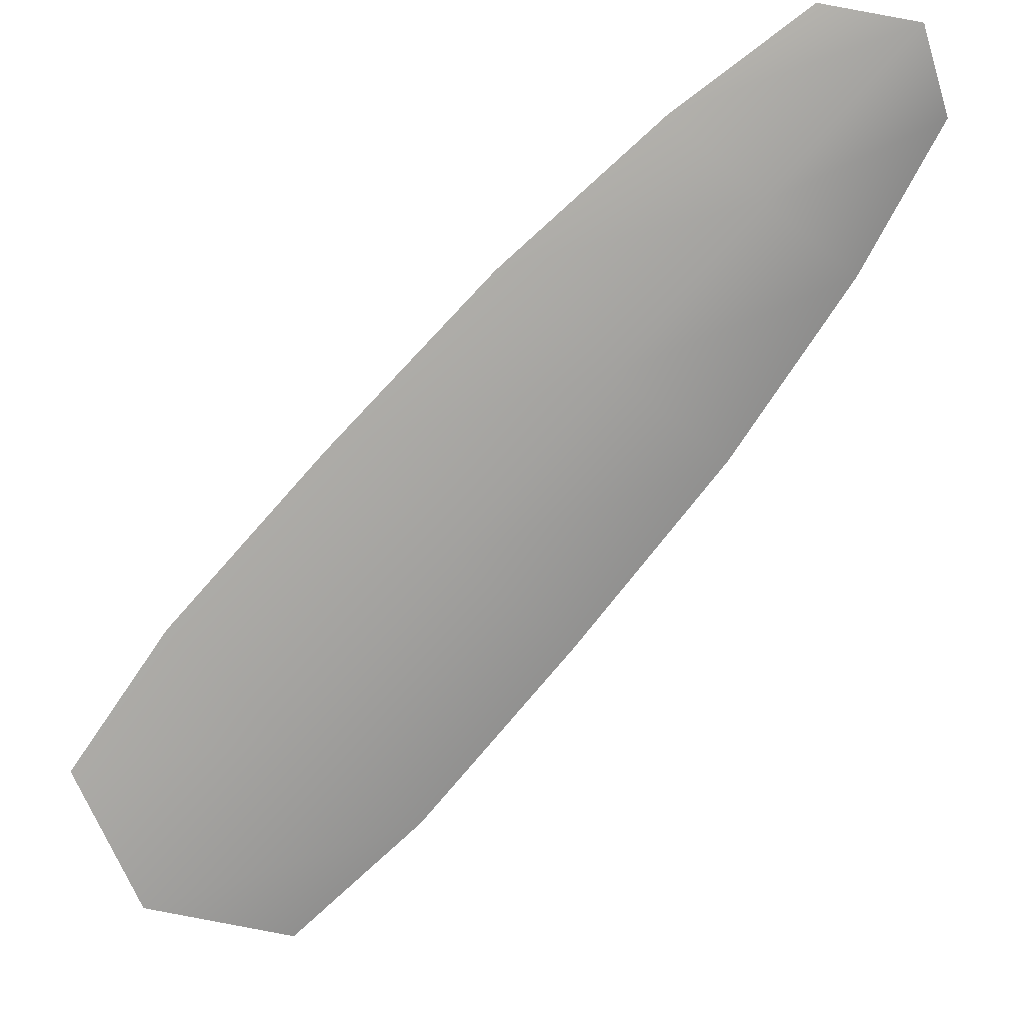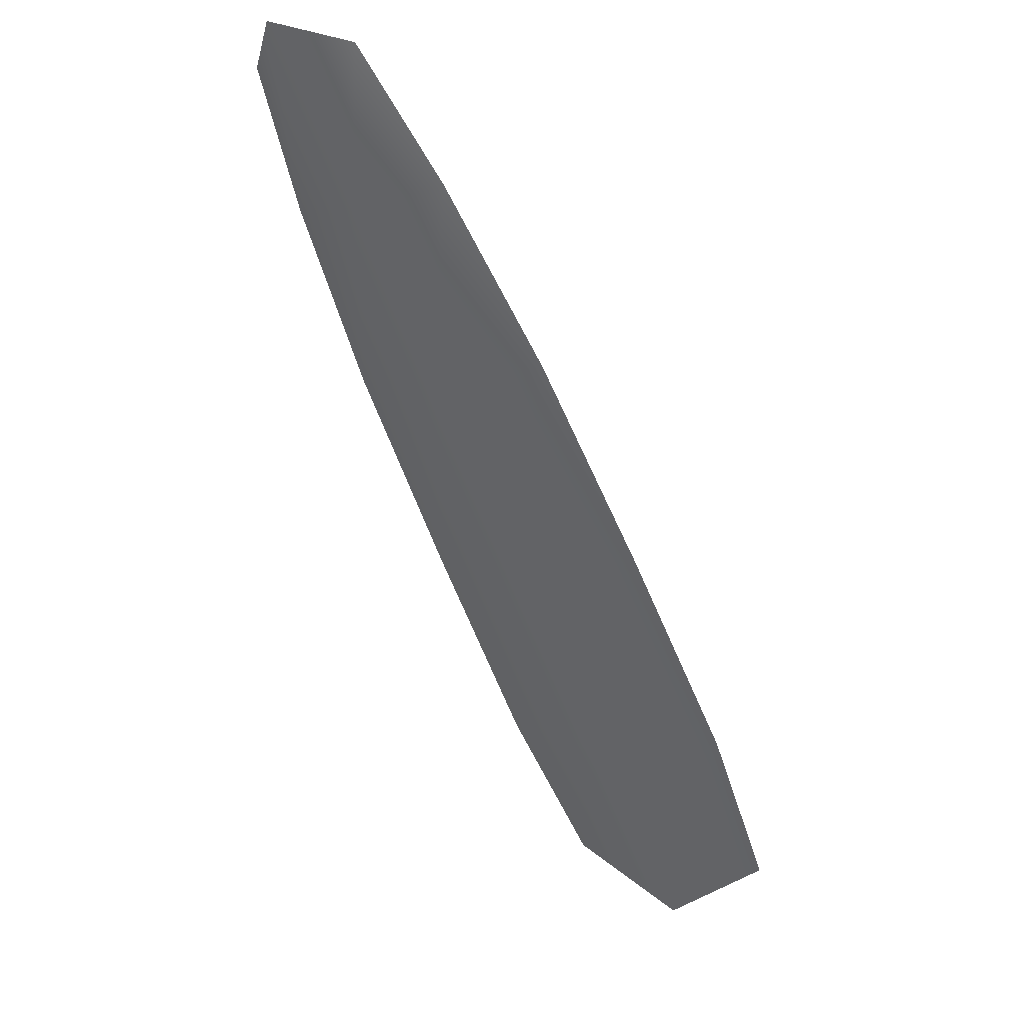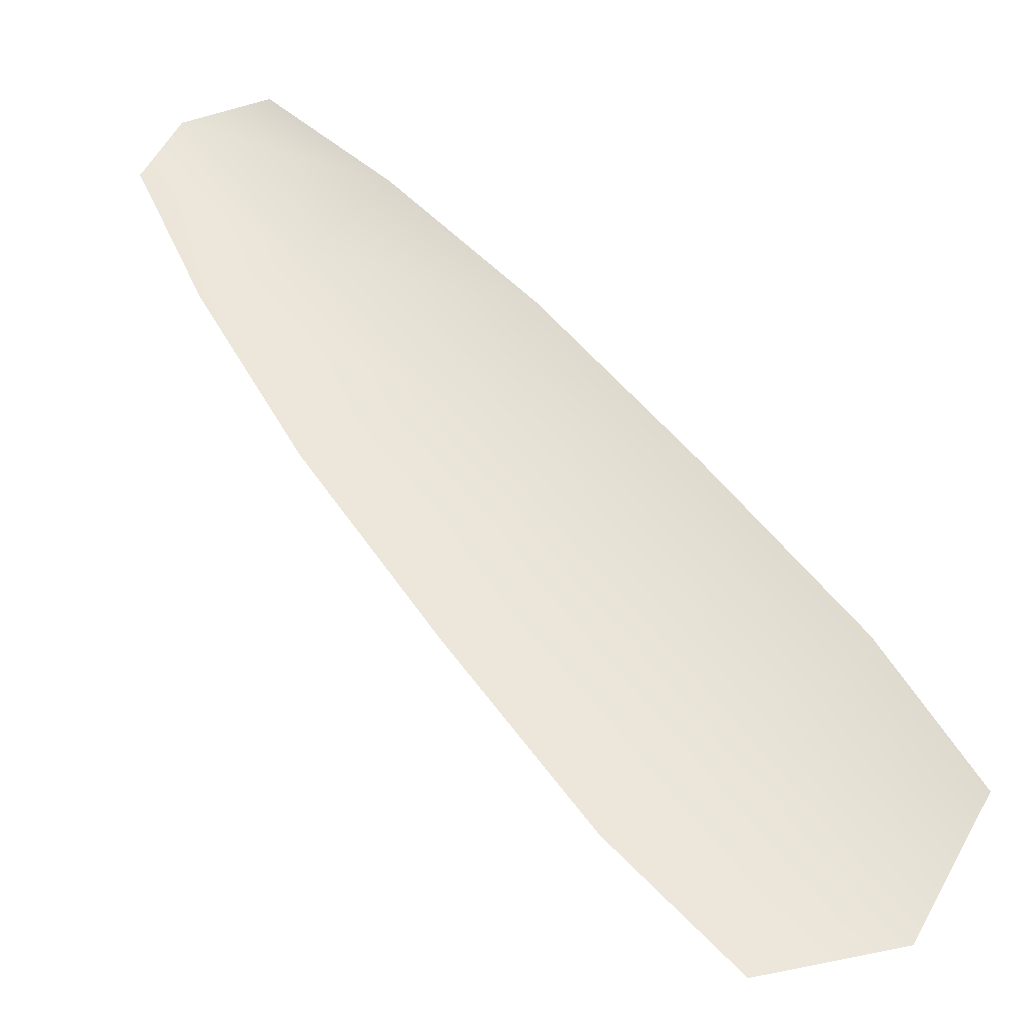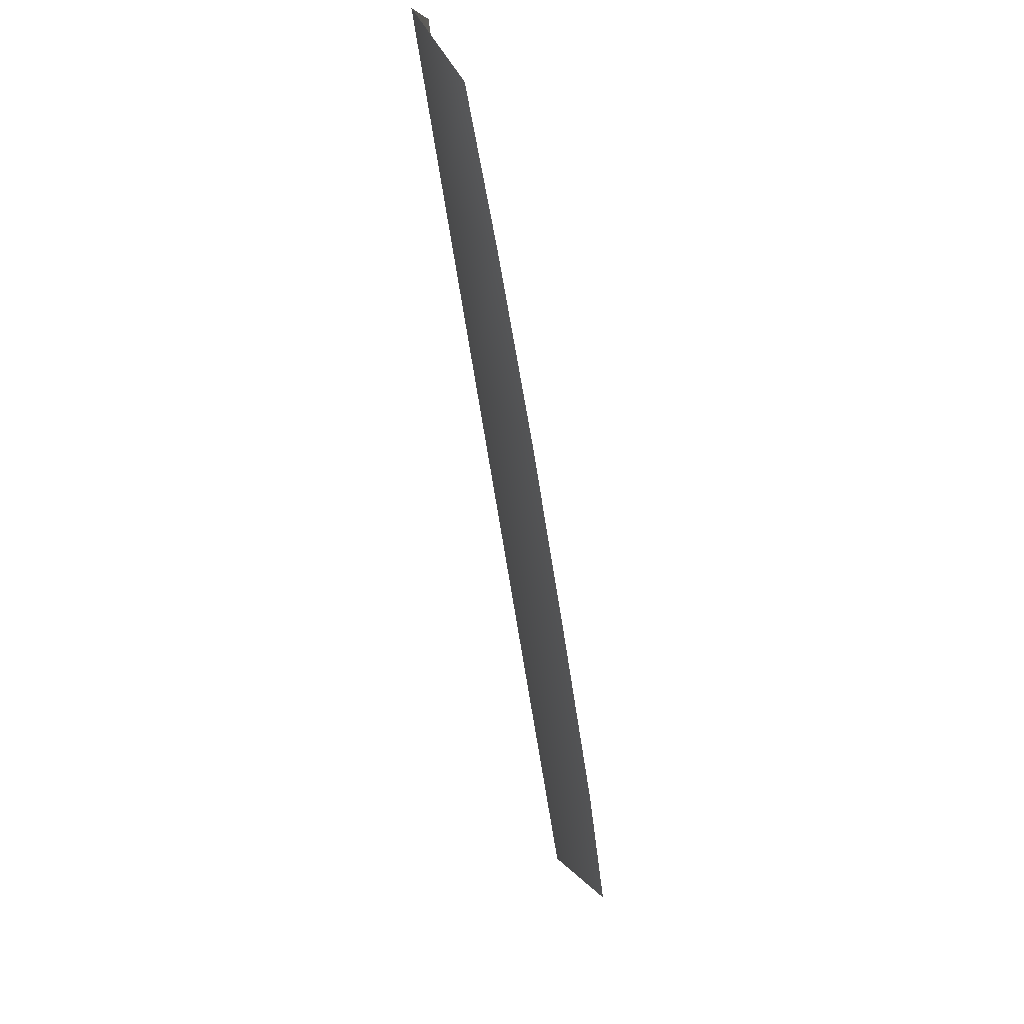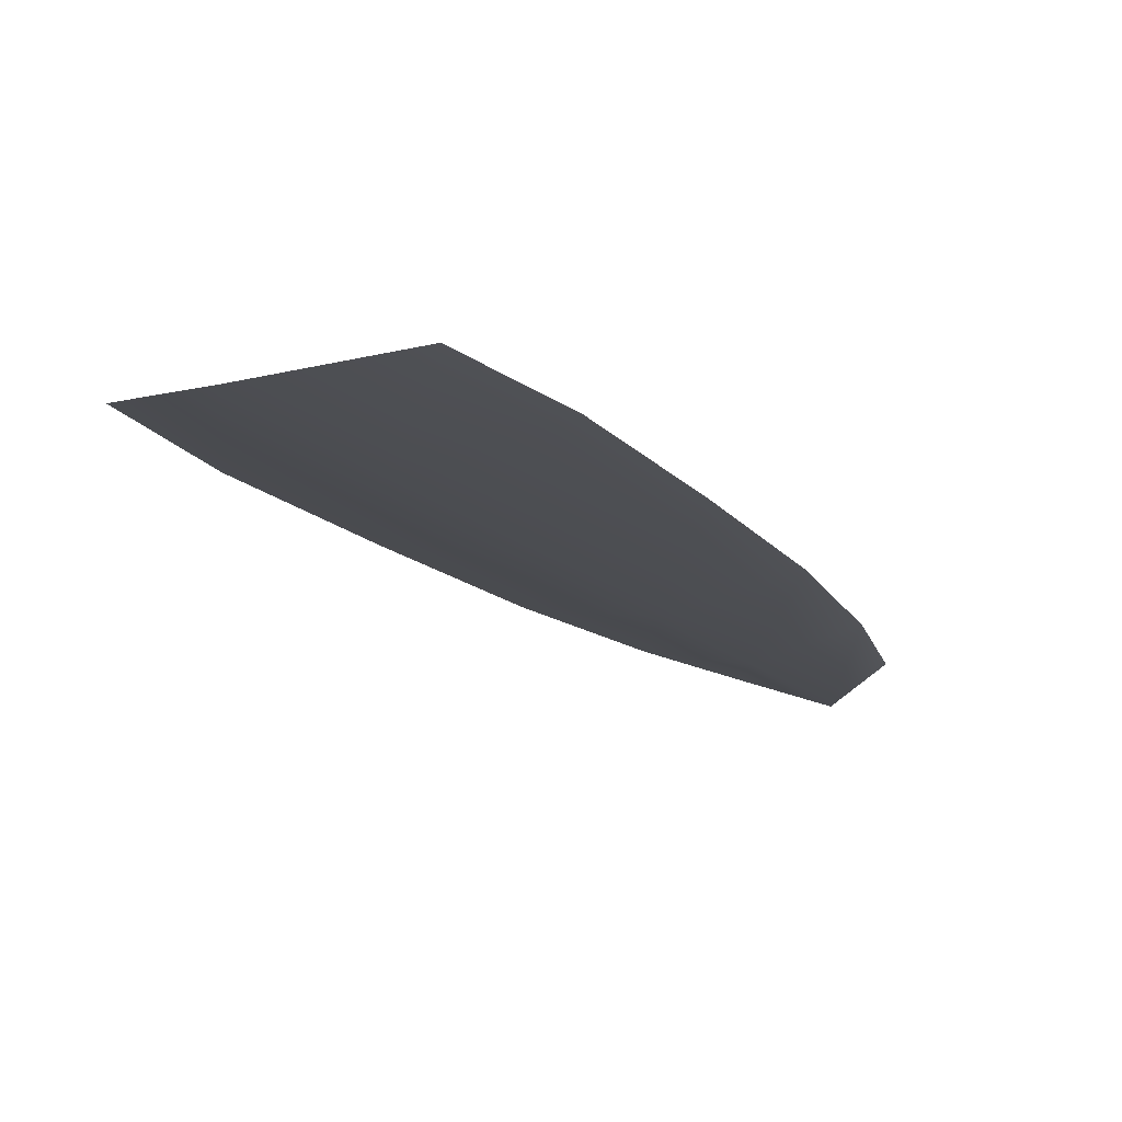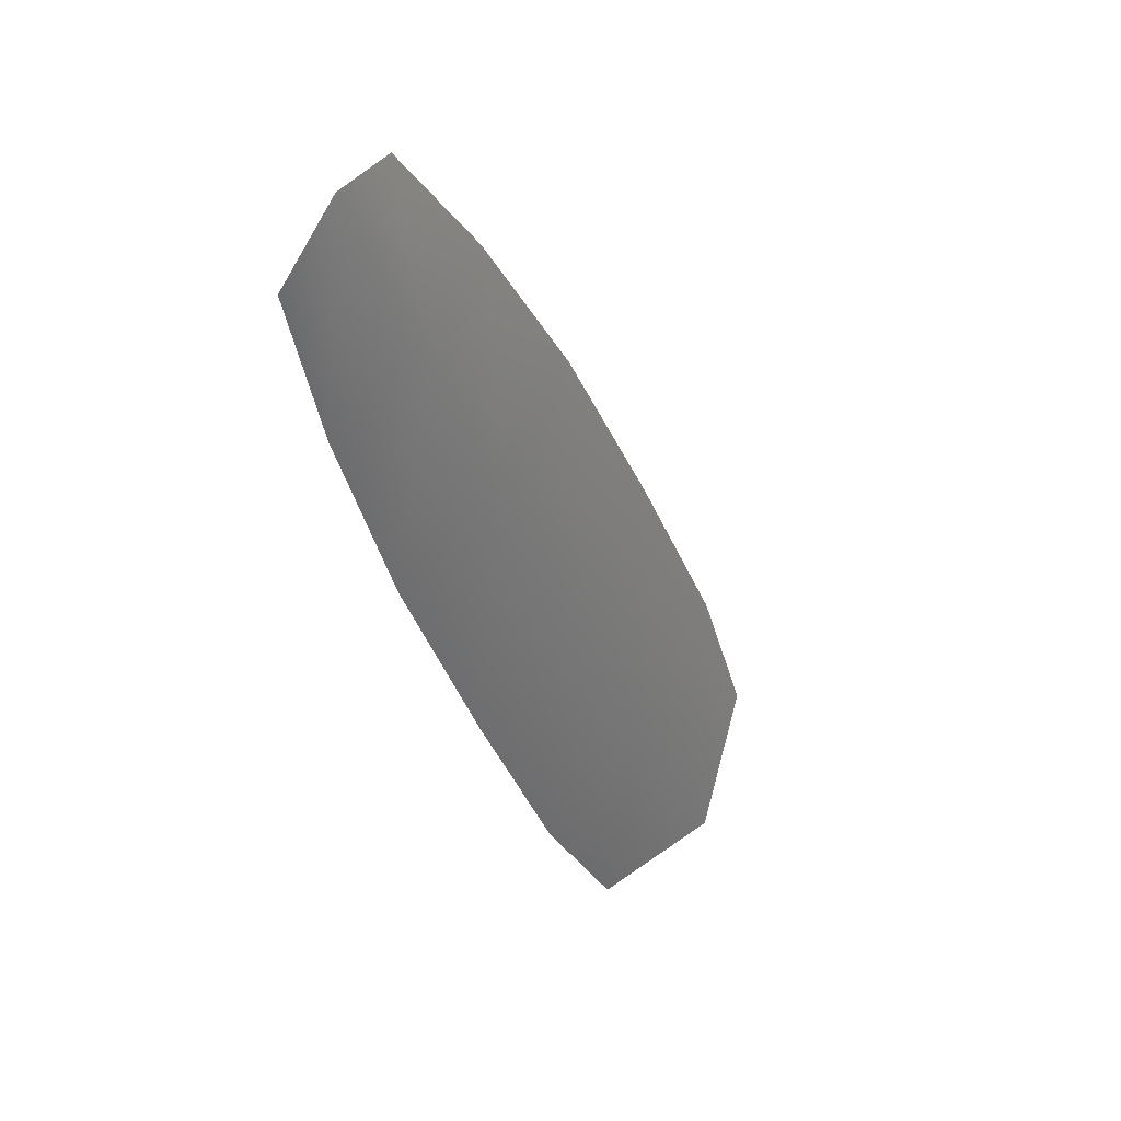
<metadata>
{"format":"obj","ext":"obj","renderer":"f3d","projection":"perspective","resolution":1024,"background":"white","views":[{"elev":-71.9,"azim":-69.2,"up":"+Y"},{"elev":41.6,"azim":37.7,"up":"+Z"},{"elev":60.5,"azim":113.2,"up":"+Y"},{"elev":64.3,"azim":74.1,"up":"+Z"},{"elev":-15.7,"azim":177.9,"up":"+Y"},{"elev":32.6,"azim":-50.7,"up":"+Z"}]}
</metadata>
<code>
o feather_tail_secondary_008
v 0.007483 0.1043 -0.1016
v 0.01626 0.1043 -0.09674
v 0.01039 0.1026 -0.09652
v 0.01043 0.1043 -0.1116
v 0.01537 0.1043 -0.1239
v 0.03105 0.1043 -0.1151
v 0.02316 0.1043 -0.1045
v 0.0168 0.1026 -0.108
v 0.02321 0.1026 -0.1195
v 0.03555 0.1043 -0.1597
v 0.02907 0.1043 -0.1505
v 0.02203 0.1043 -0.1373
v 0.03896 0.1043 -0.1278
v 0.04649 0.1043 -0.1407
v 0.05094 0.1043 -0.1511
v 0.04506 0.1026 -0.1587
v 0.03778 0.1026 -0.1456
v 0.03049 0.1026 -0.1326
f 3 1 4 8
f 8 4 5 9
f 2 3 8 7
f 7 8 9 6
f 9 5 12 18
f 18 12 11 17
f 17 11 10 16
f 6 9 18 13
f 13 18 17 14
f 14 17 16 15

</code>
